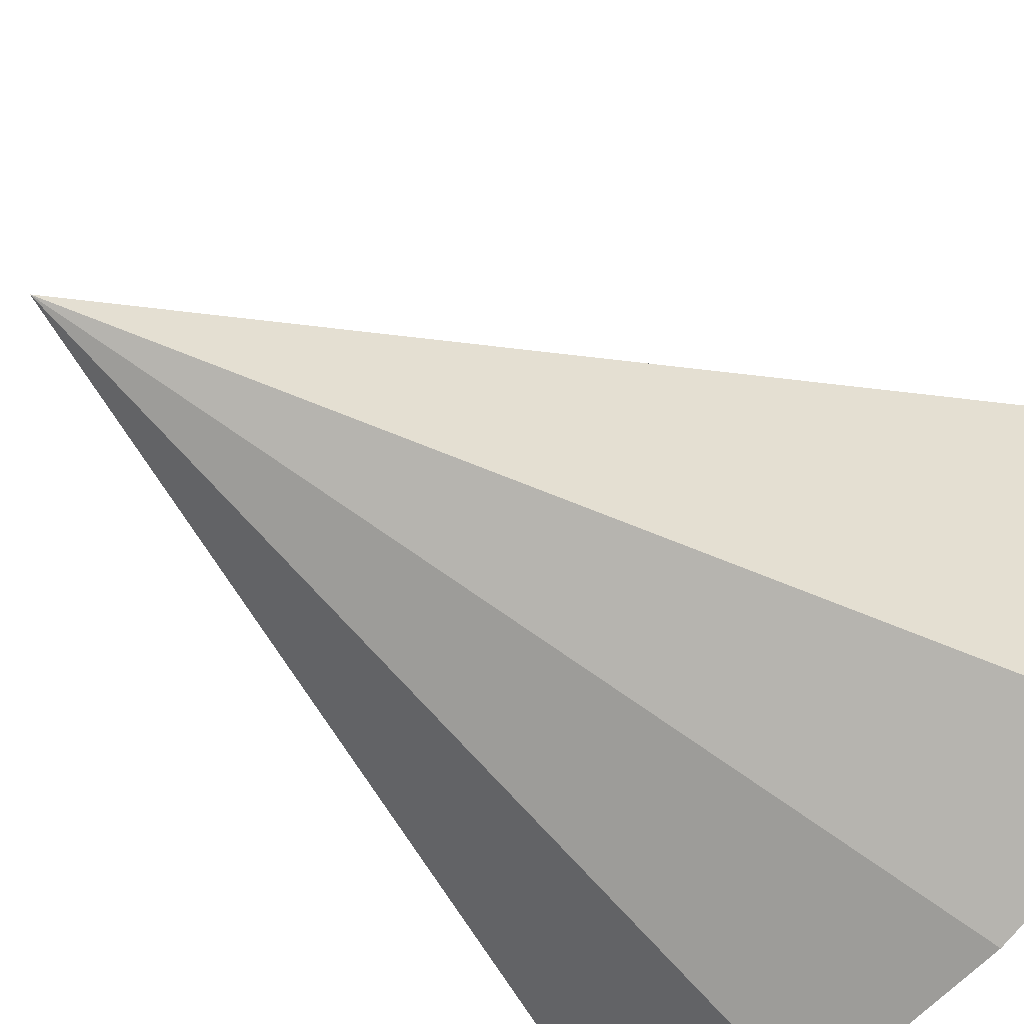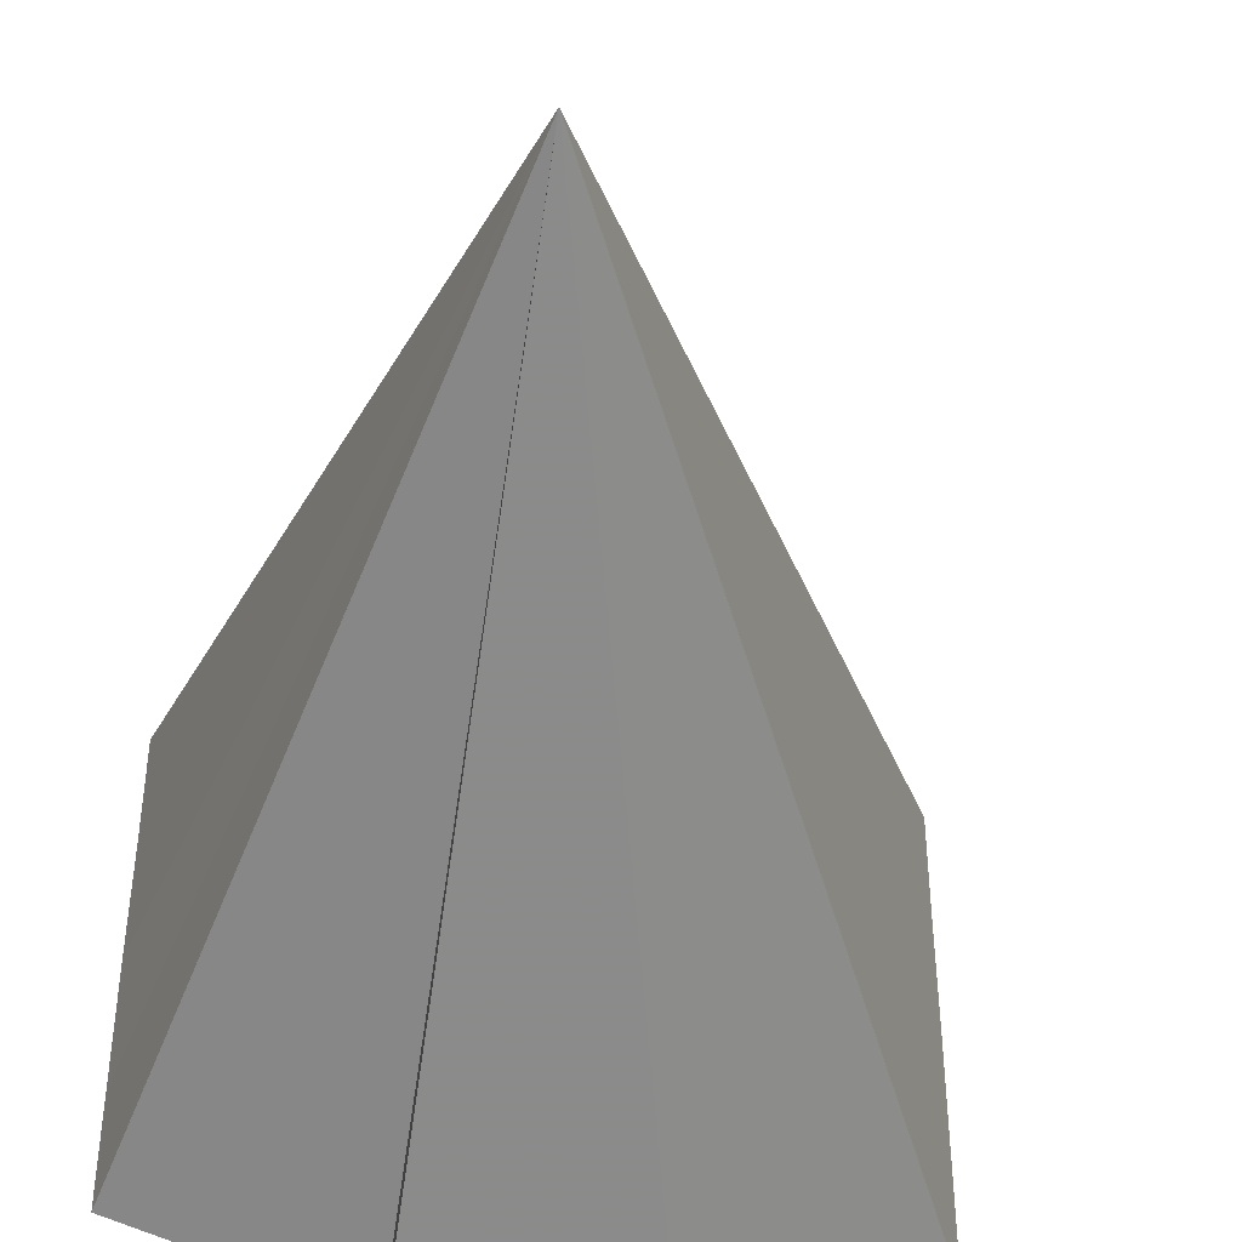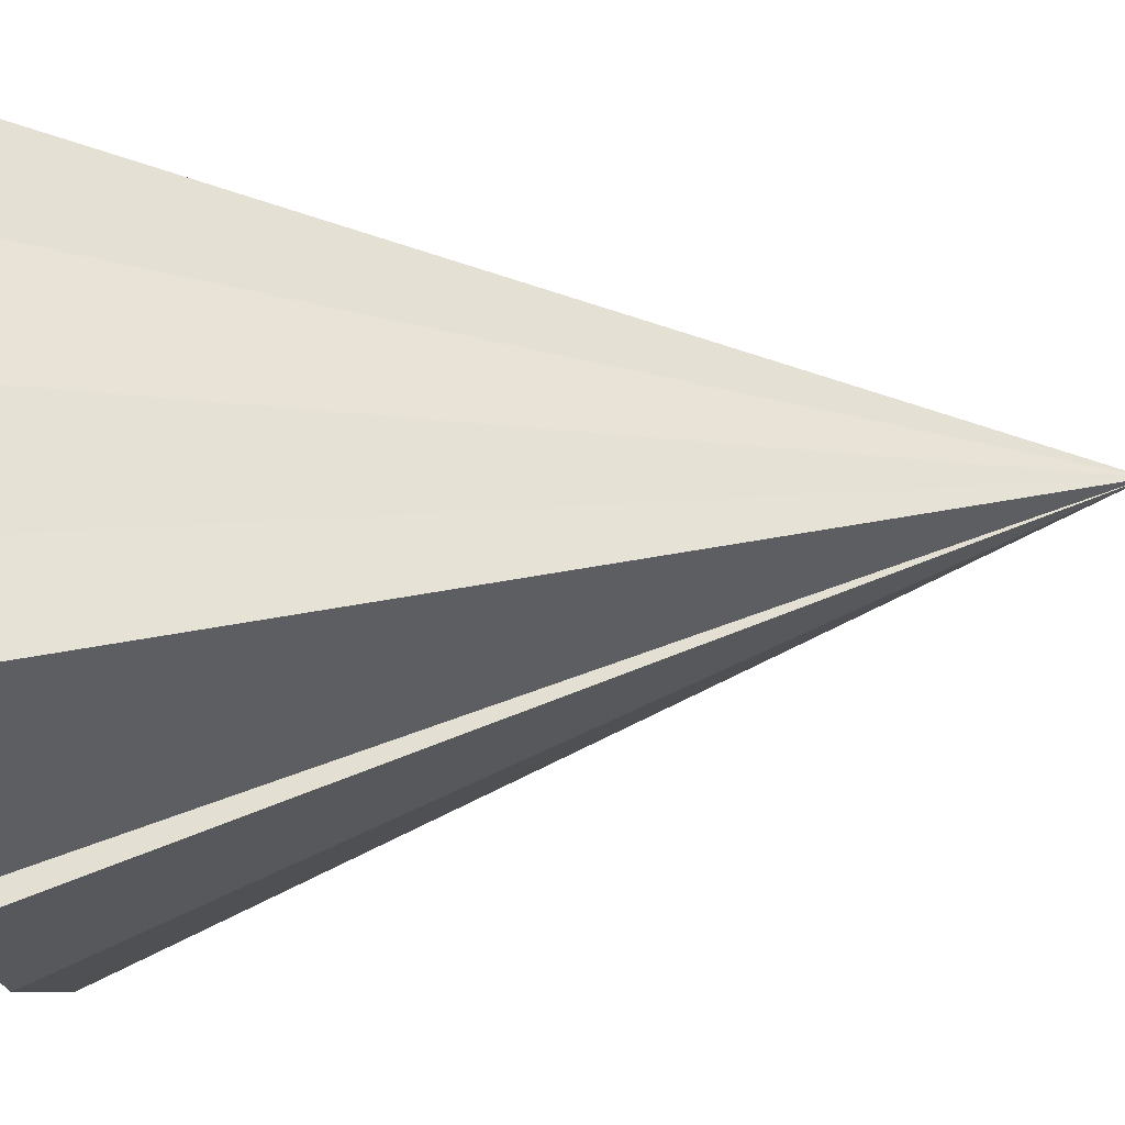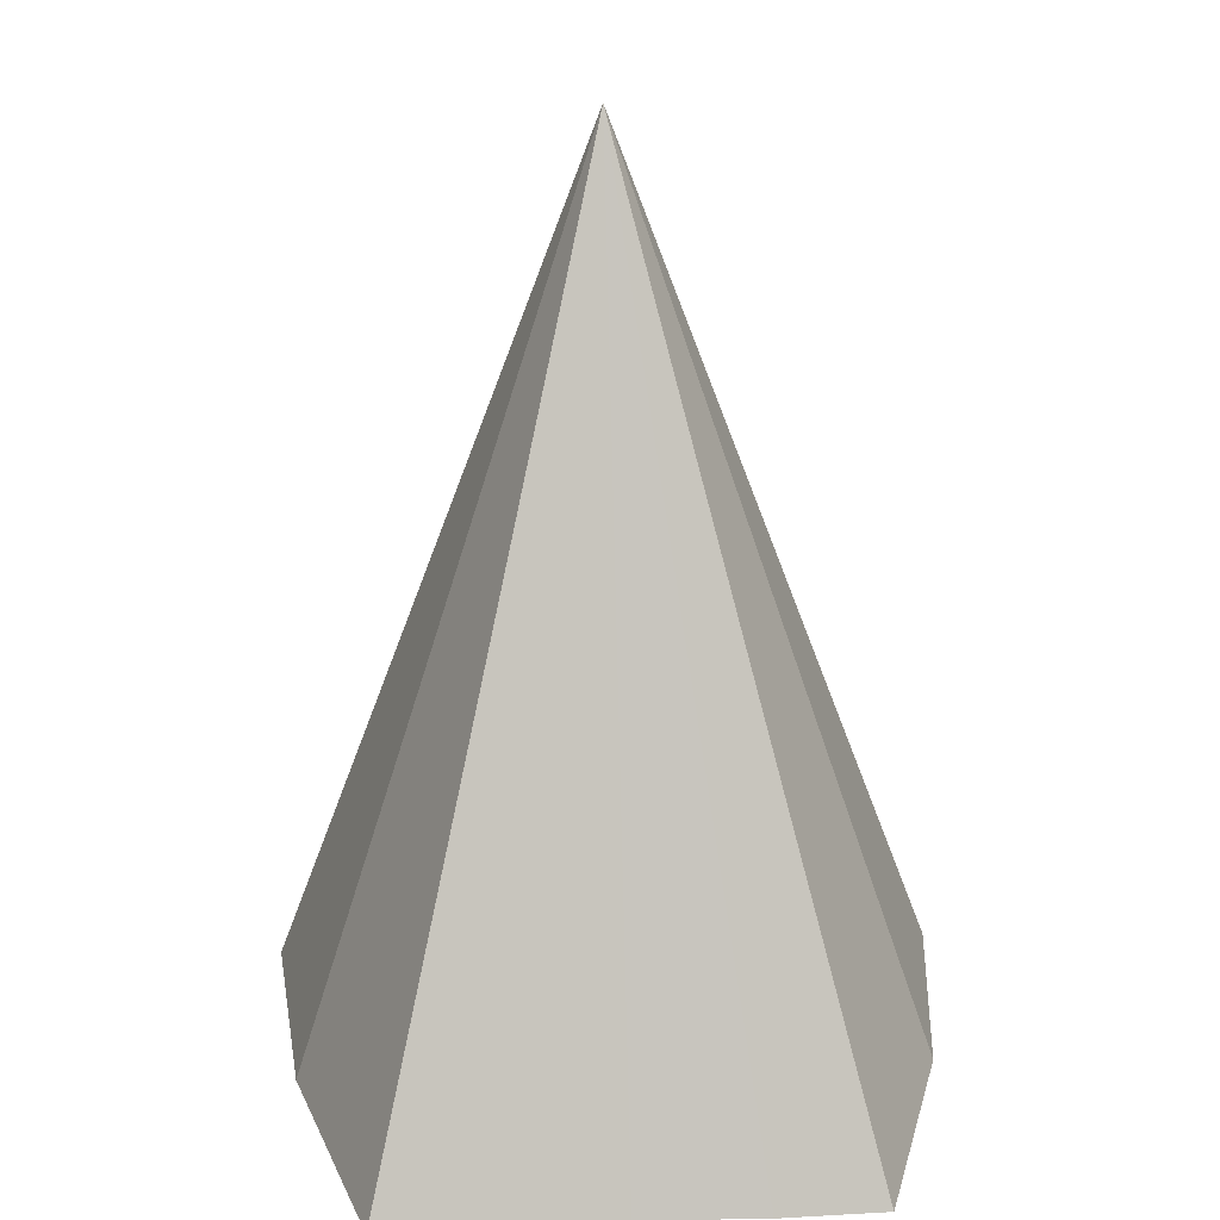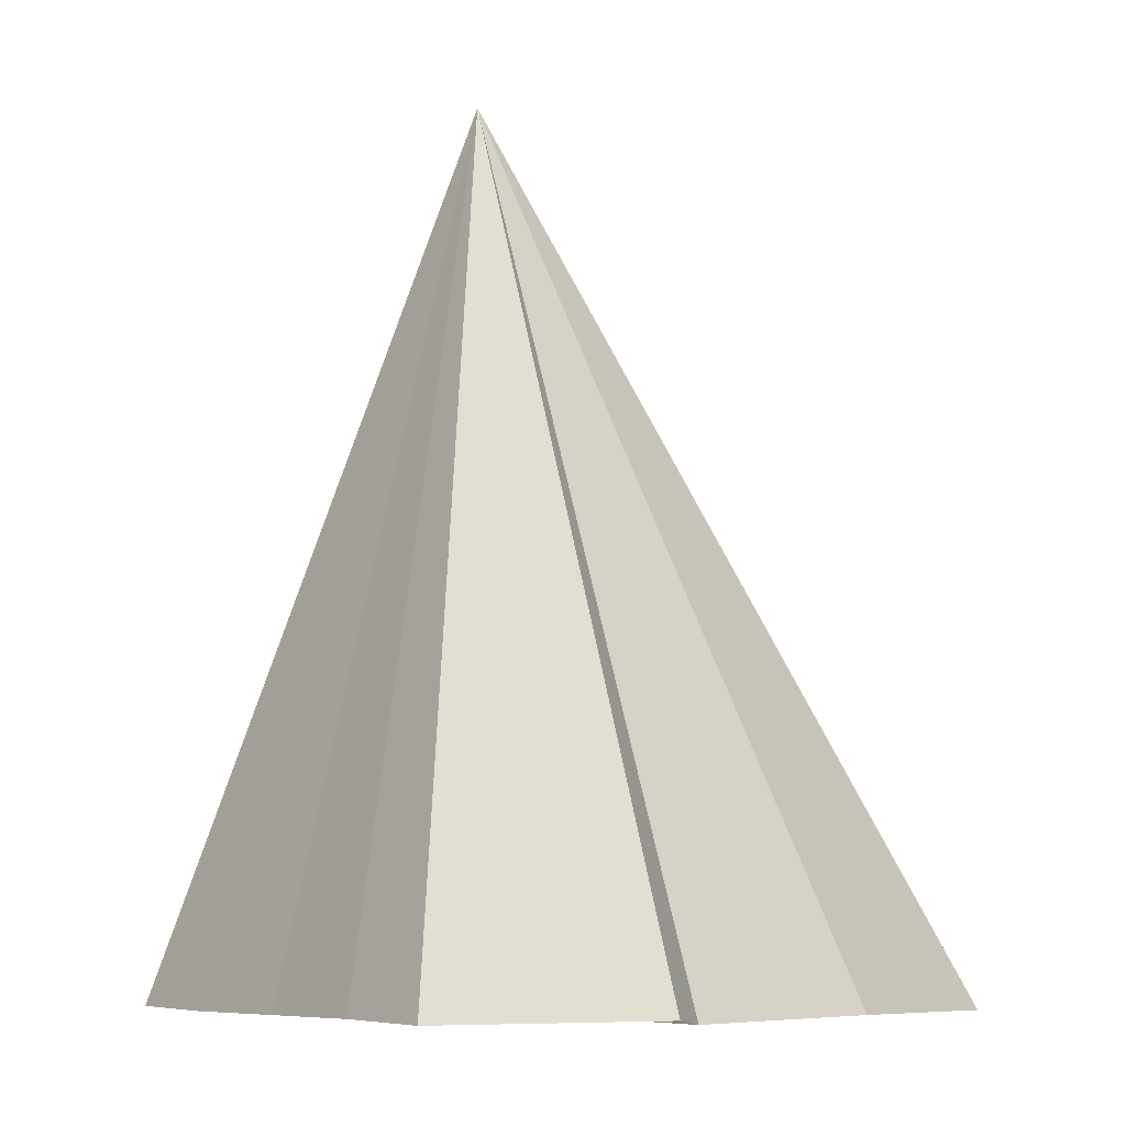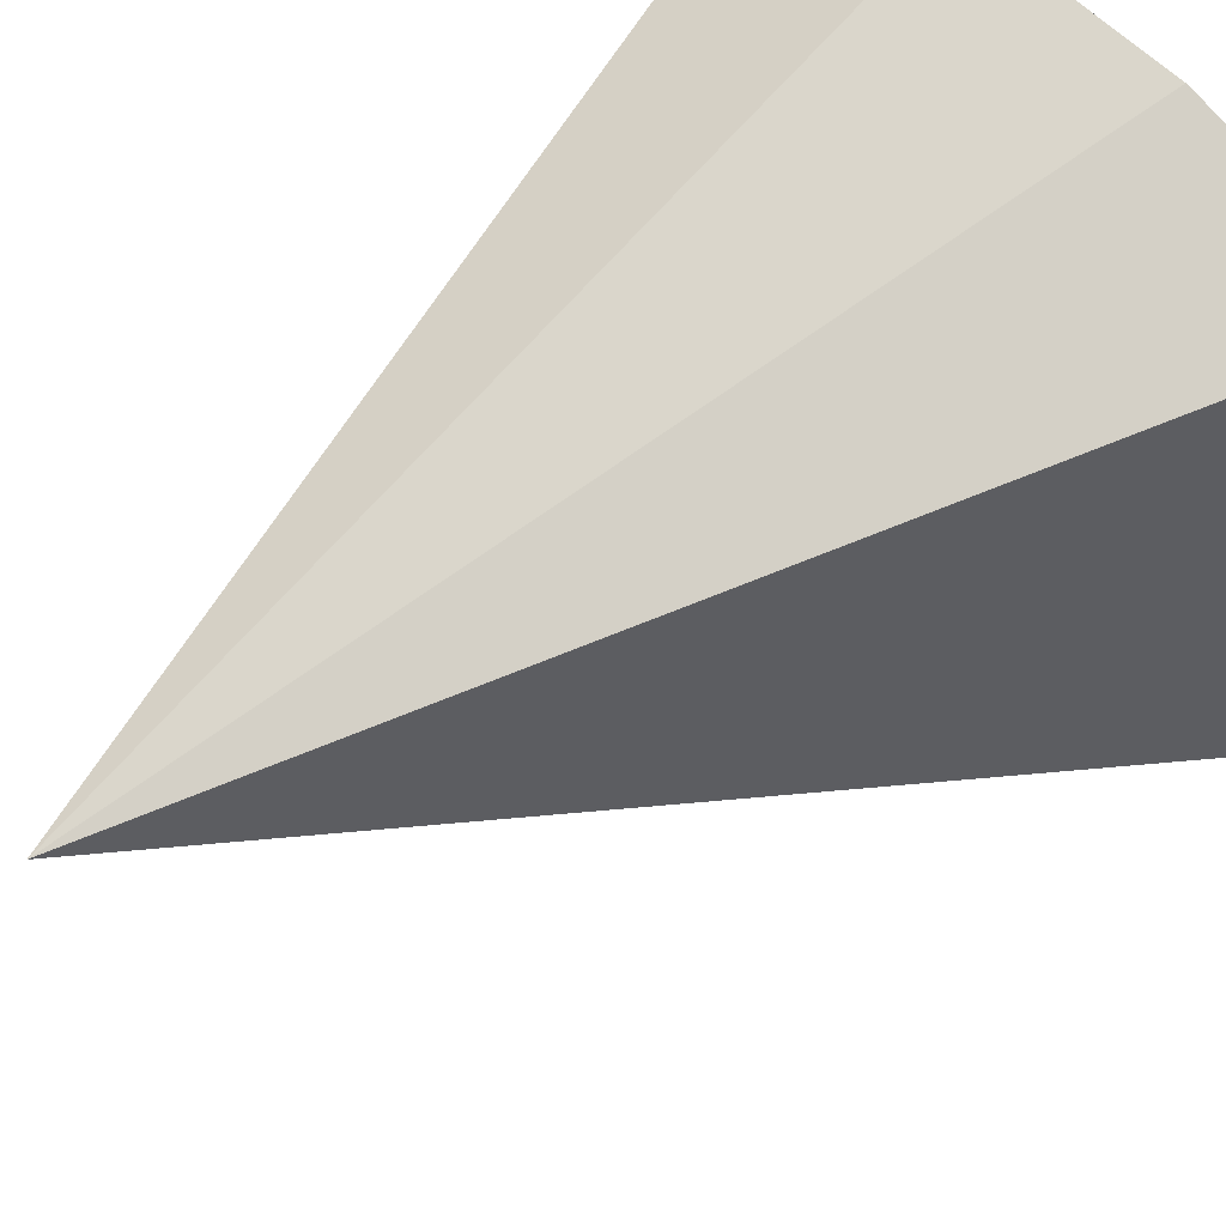
<metadata>
{"format":"obj","ext":"obj","renderer":"f3d","projection":"perspective","resolution":1024,"background":"white","views":[{"elev":-53.8,"azim":-132.9,"up":"+Z"},{"elev":-44.0,"azim":171.0,"up":"+Z"},{"elev":-25.8,"azim":94.1,"up":"+Z"},{"elev":26.9,"azim":-93.3,"up":"+Y"},{"elev":-7.9,"azim":142.5,"up":"+Y"},{"elev":49.5,"azim":-133.1,"up":"+Z"}]}
</metadata>
<code>
o 14181
v 2199 1866 3.884
v 2199 1866 3.89
v 2199 1866 3.884
v 2199 1866 3.895
v 2199 1866 3.878
v 2199 1866 3.898
v 2199 1866 3.899
v 2199 1866 3.884
v 2199 1866 3.87
v 2199 1866 3.869
v 2199 1866 3.874
v 2199 1866 3.87
v 2199 1866 3.869
v 2199 1866 3.884
v 2199 1866 3.899
v 2199 1866 3.898
v 2199 1866 3.874
v 2199 1866 3.87
v 2199 1866 3.878
v 2199 1866 3.884
v 2199 1866 3.89
v 2199 1866 3.895
v 2199 1866 3.898
v 2199 1866 3.898
v 2199 1866 3.884
v 2199 1866 3.895
v 2199 1866 3.89
v 2199 1866 3.884
v 2199 1866 3.878
v 2199 1866 3.874
v 2199 1866 3.87
v 2199 1866 3.869
v 2199 1866 3.874
v 2199 1866 3.87
v 2199 1866 3.878
v 2199 1866 3.884
v 2199 1866 3.89
v 2199 1866 3.895
v 2199 1866 3.898
f 1 2 3
f 2 4 3
f 5 1 3
f 4 6 3
f 6 7 8
f 9 10 8
f 11 5 3
f 12 11 3
f 13 12 14
f 15 16 14
f 17 18 3
f 19 17 3
f 20 19 3
f 21 20 3
f 22 21 3
f 23 22 3
f 24 25 15
f 26 25 24
f 27 25 26
f 28 25 27
f 29 25 28
f 30 25 29
f 31 25 30
f 32 25 31
f 33 25 34
f 35 25 33
f 36 25 35
f 37 25 36
f 38 25 37
f 39 25 38

</code>
